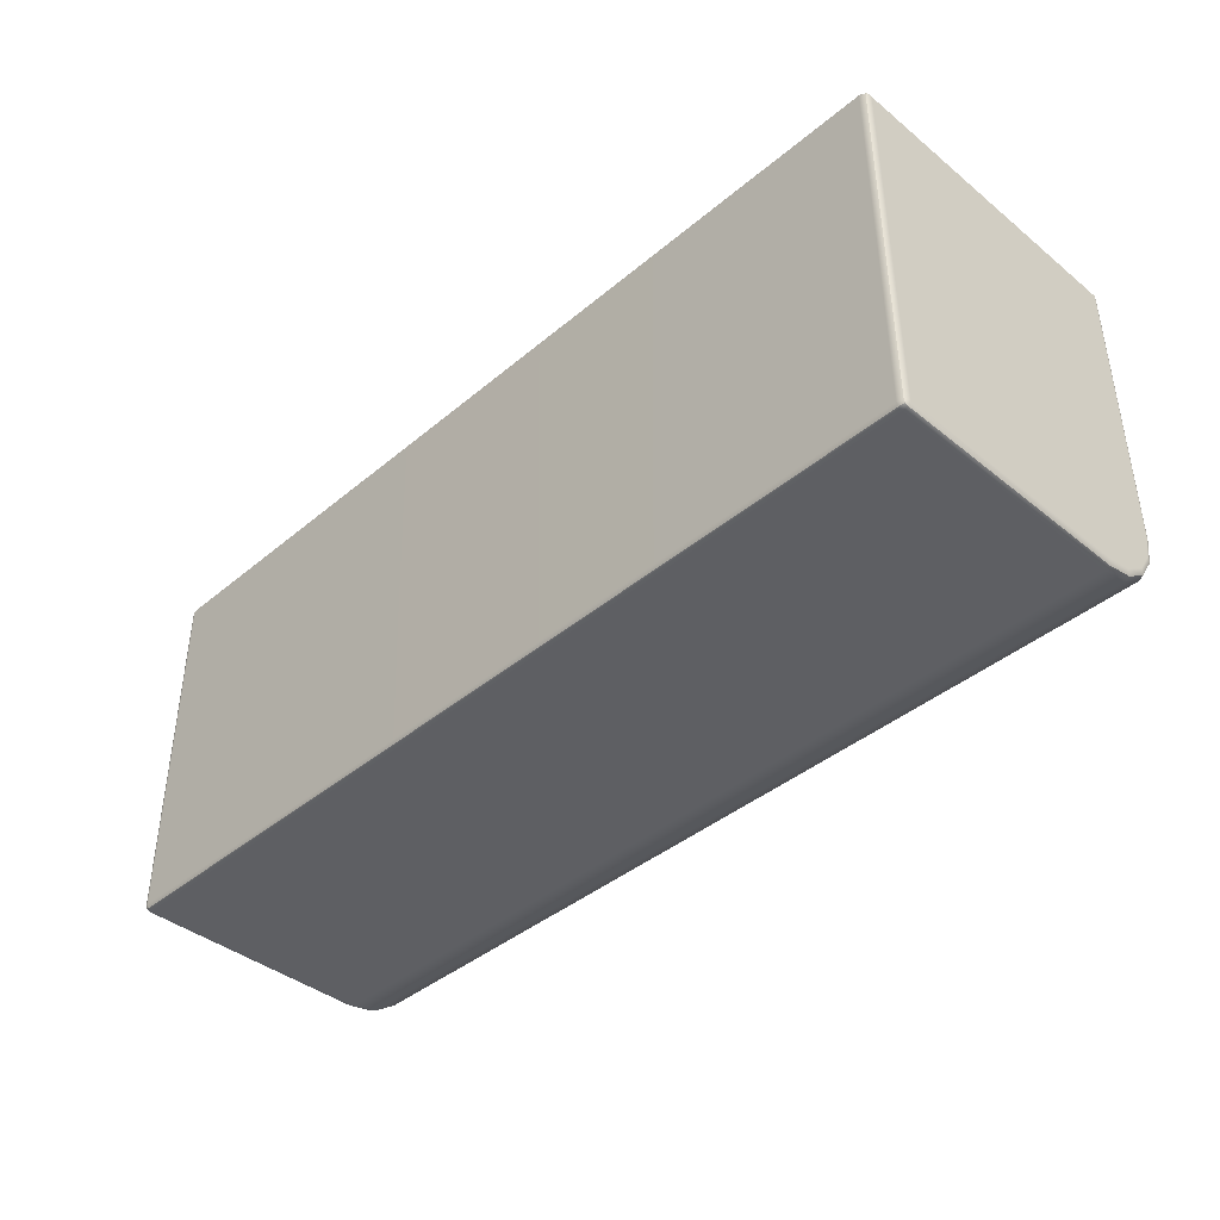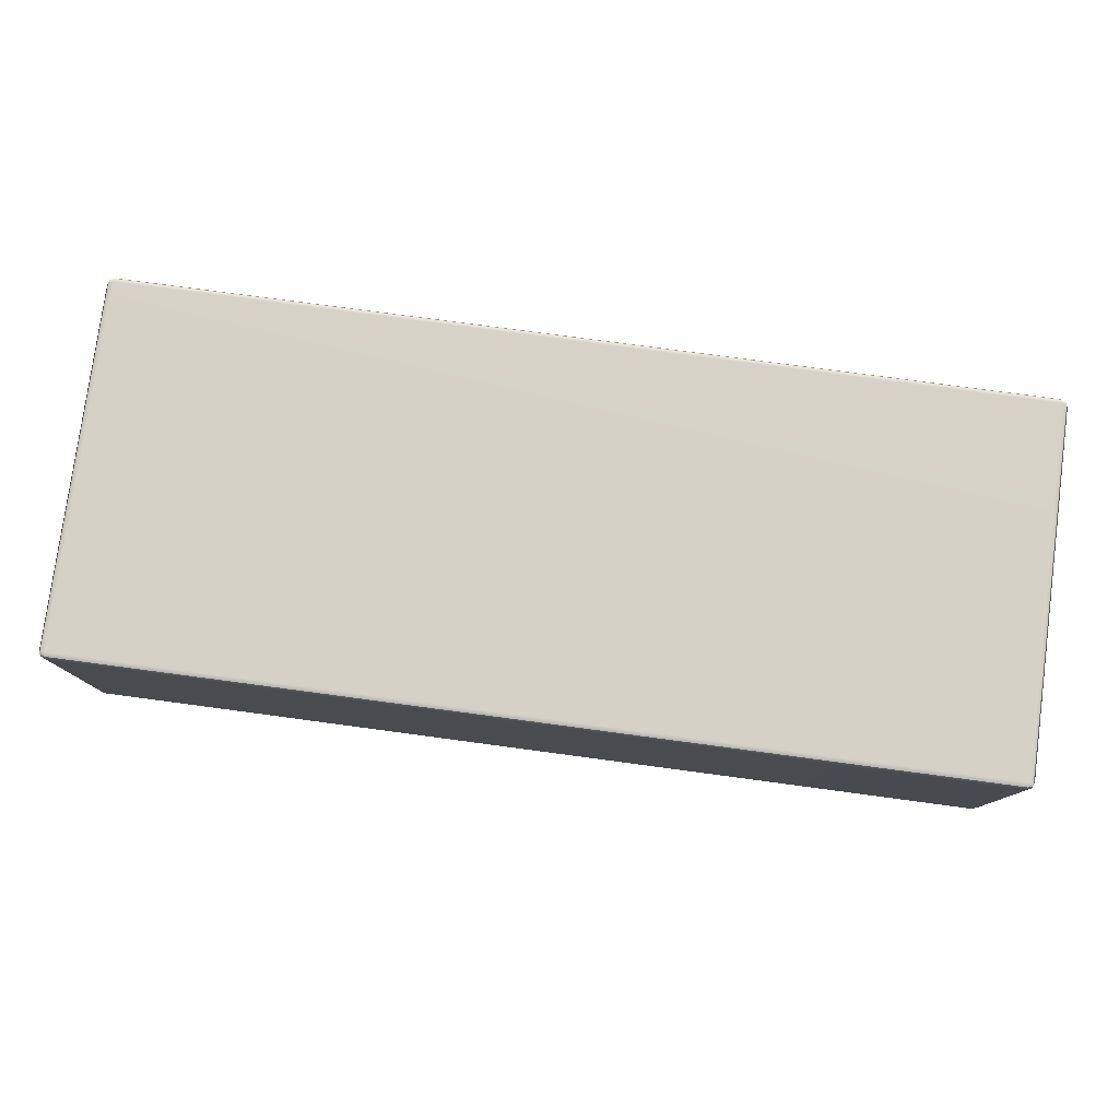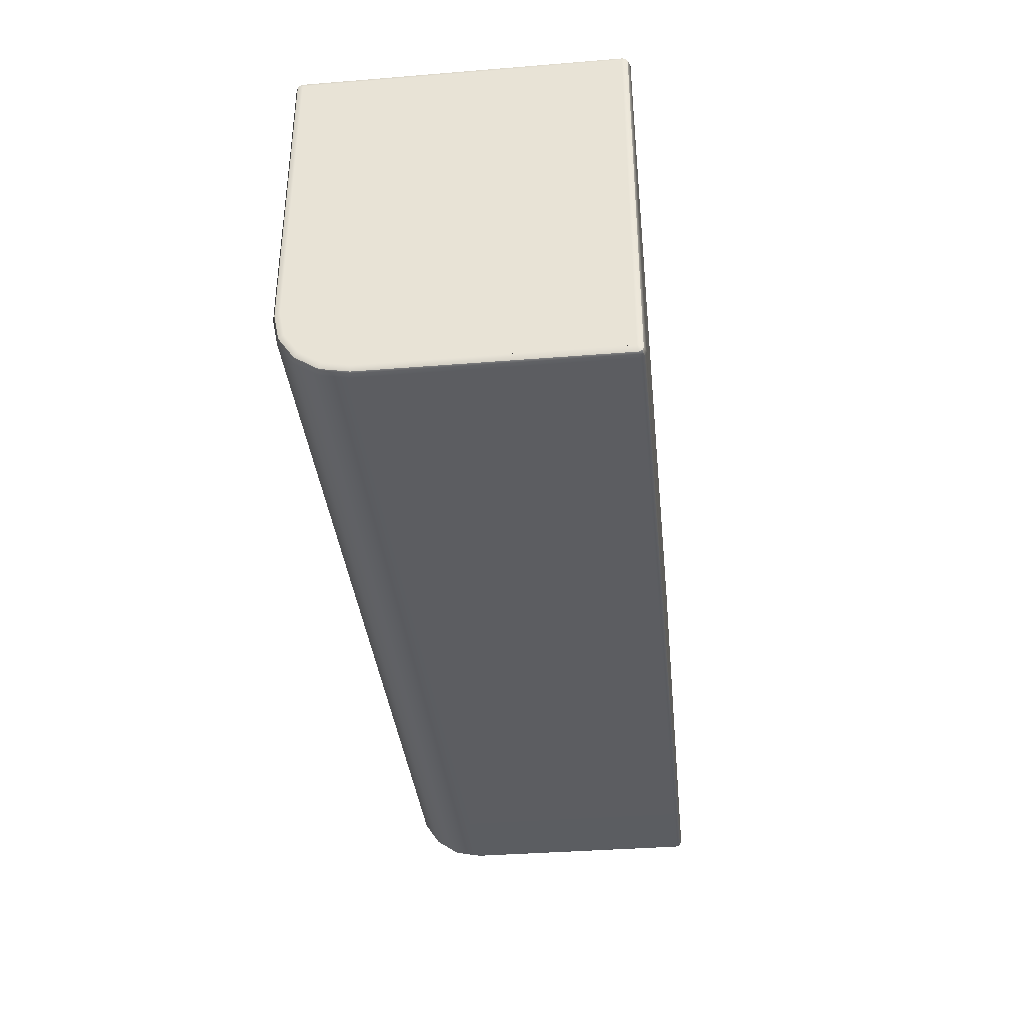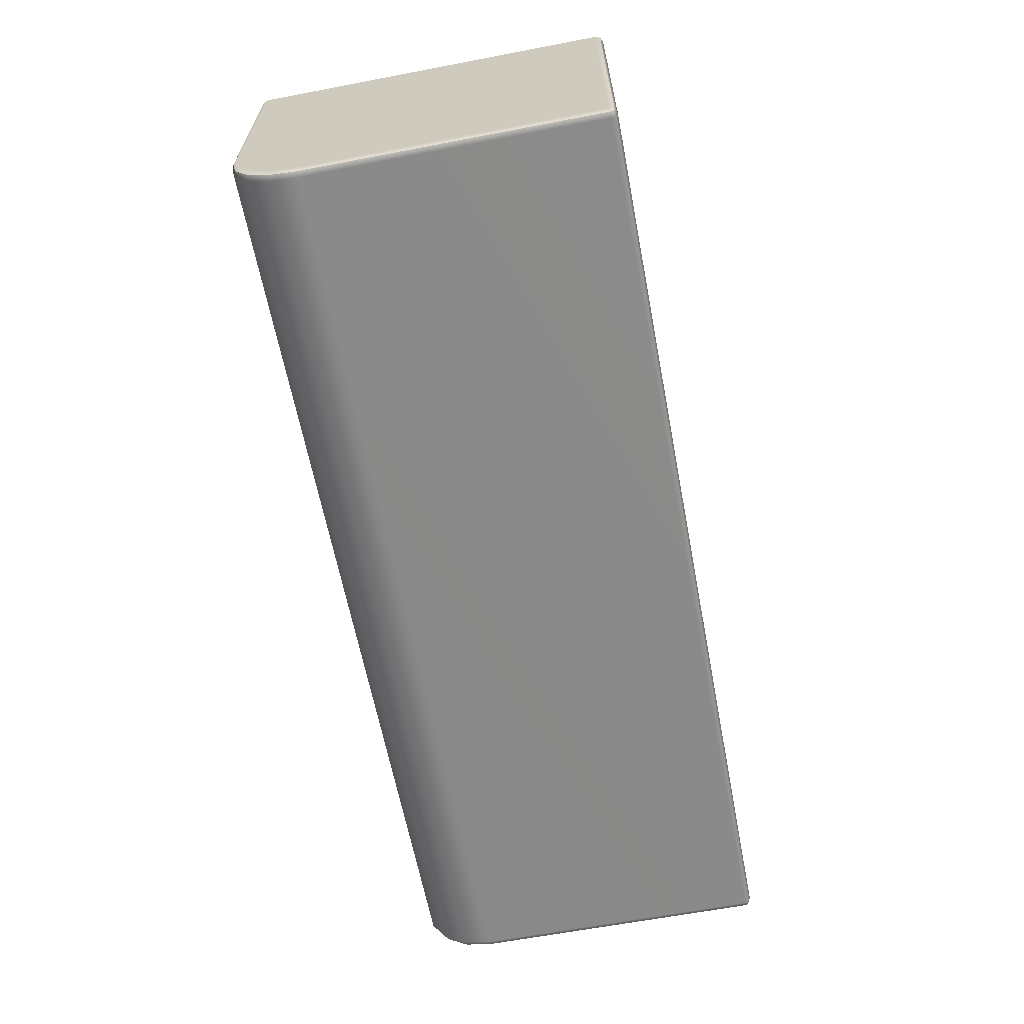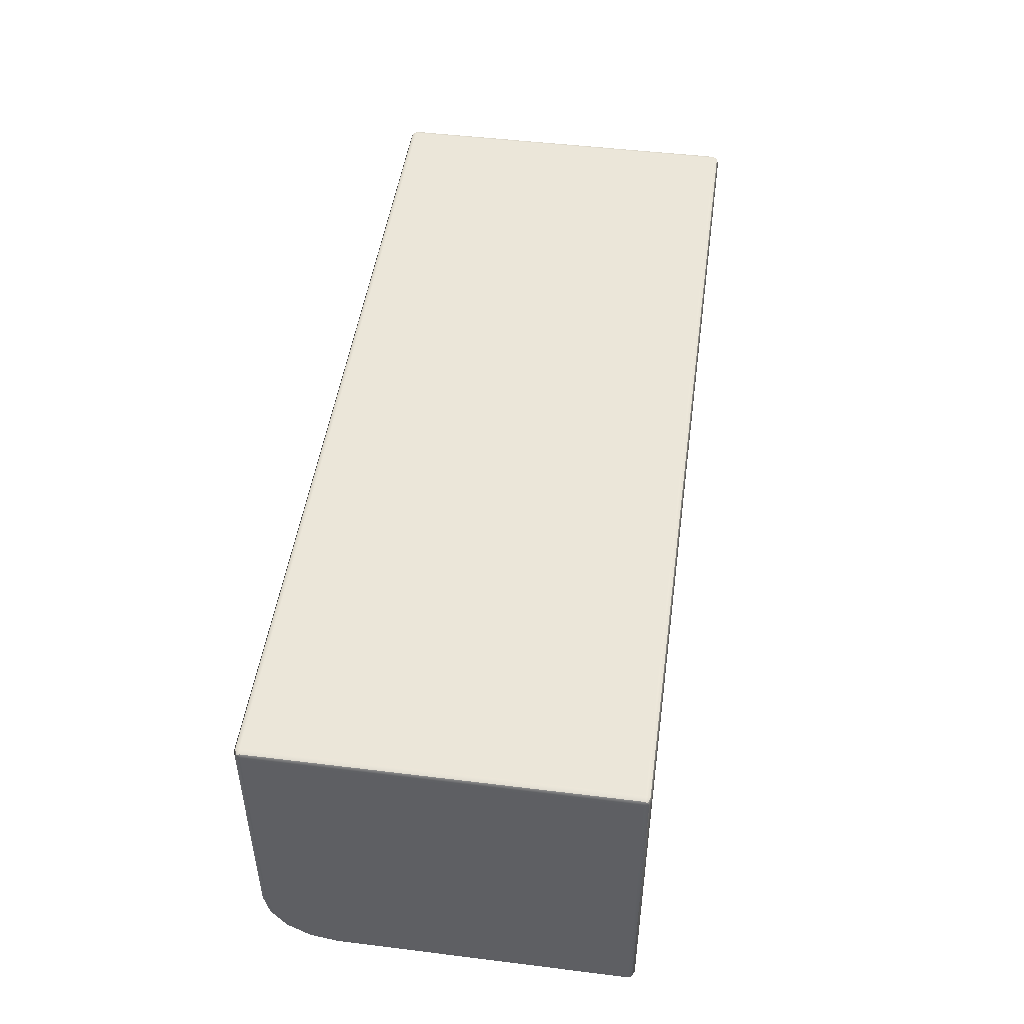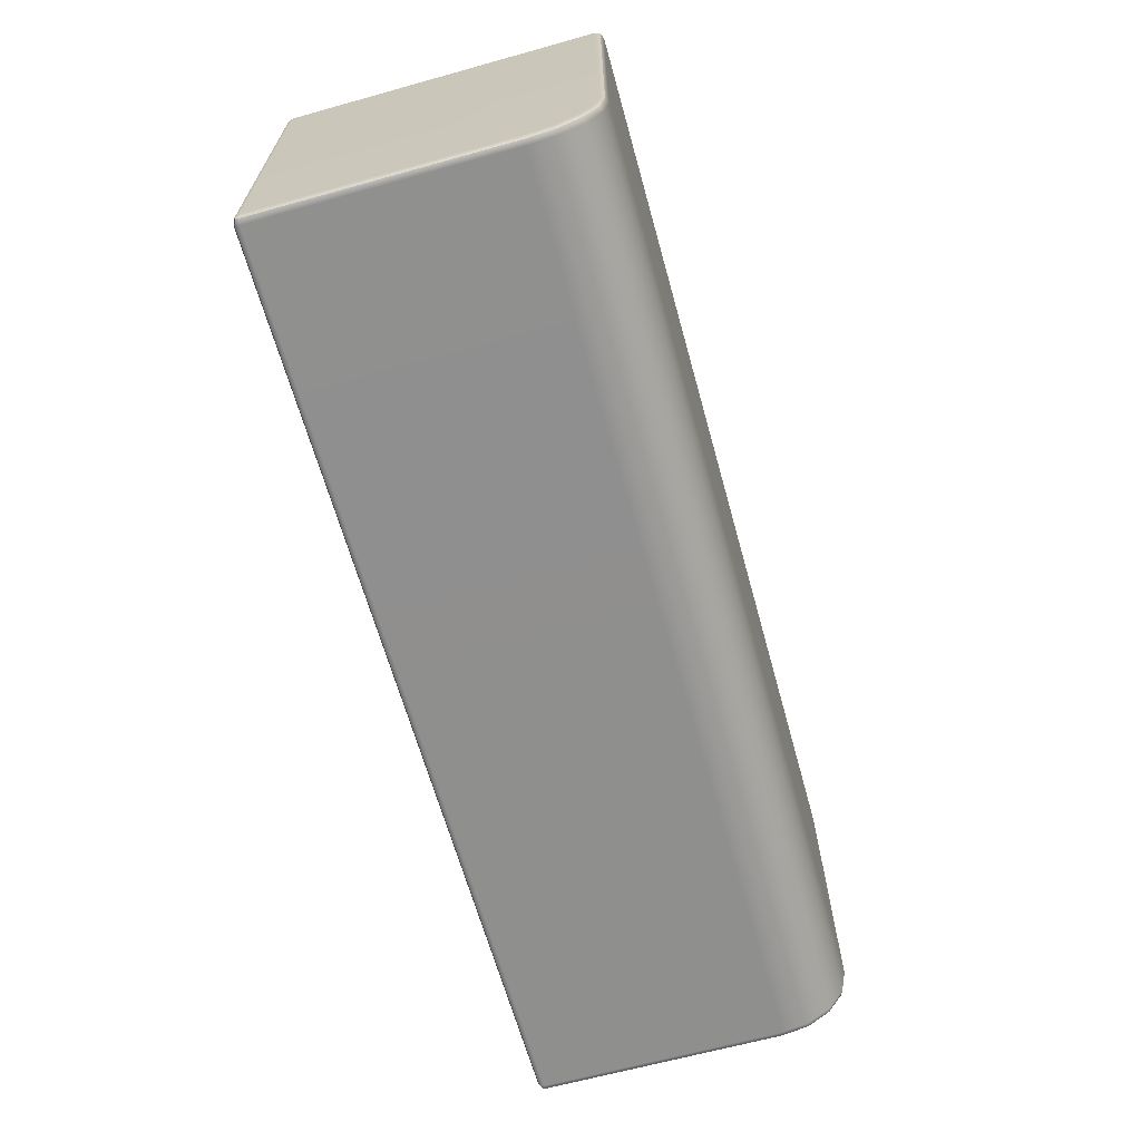
<metadata>
{"format":"obj","ext":"obj","renderer":"f3d","projection":"perspective","resolution":1024,"background":"white","views":[{"elev":-40.8,"azim":45.5,"up":"+Y"},{"elev":78.8,"azim":7.6,"up":"+Z"},{"elev":-36.4,"azim":-84.0,"up":"+Y"},{"elev":-63.6,"azim":100.9,"up":"+Z"},{"elev":48.0,"azim":97.9,"up":"+Z"},{"elev":-65.3,"azim":105.6,"up":"+Y"}]}
</metadata>
<code>
g ENV_SY02_Gauntlet_10_Section_C_End3_MO
v 21.96 24.38 30.89
v 21.96 24.38 27.09
v 21.88 24.34 27.09
v 21.96 24.46 26.67
v 21.88 24.34 30.9
v 21.96 24.4 30.94
v 21.88 24.37 30.97
v 7.615 24.34 30.9
v 7.615 24.37 30.97
v 7.529 24.4 30.94
v 7.529 24.38 30.9
v 7.615 24.34 27.09
v 7.529 24.38 27.09
v 7.529 24.46 26.67
v 7.615 24.43 26.66
v 7.529 24.7 26.32
v 21.88 24.43 26.66
v 7.615 24.67 26.29
v 7.529 25.05 26.08
v 21.88 24.67 26.29
v 21.96 24.7 26.32
v 7.615 25.04 26.05
v 7.615 25.47 25.96
v 7.529 25.47 26
v 7.529 30.09 26
v 21.88 25.04 26.05
v 21.96 25.05 26.08
v 21.88 25.47 25.96
v 21.96 25.47 26
v 21.96 30.09 26
v 21.88 30.09 25.96
v 21.96 30.14 26.02
v 21.88 30.16 26
v 7.615 30.09 25.96
v 7.529 30.13 26.02
v 7.615 30.16 26
v 21.96 30.14 26.02
v 21.96 30.09 26
v 22 30.07 26.08
v 21.96 25.47 26
v 22 25.48 26.08
v 22 30.07 26.09
v 21.96 30.16 26.07
v 22 30.07 26.09
v 22 30.07 30.87
v 21.96 30.16 30.89
v 22 30.07 30.88
v 21.96 30.14 30.94
v 21.96 30.09 30.97
v 22 30.07 30.88
v 21.96 24.45 30.97
v 22 25.08 26.16
v 21.96 25.05 26.08
v 22 24.76 26.38
v 21.96 24.7 26.32
v 22 24.54 26.7
v 21.96 24.46 26.67
v 21.96 24.38 27.09
v 22 24.46 27.1
v 22 24.46 30.88
v 21.96 24.38 30.89
v 22 24.46 30.88
v 21.96 24.4 30.94
v 22 24.46 30.88
v 21.96 24.45 30.97
v 21.96 24.4 30.94
v 21.88 24.44 31
v 21.88 24.37 30.97
v 7.615 24.37 30.97
v 21.88 30.09 31
v 21.96 30.09 30.97
v 21.96 30.14 30.94
v 21.88 30.16 30.97
v 7.615 30.16 30.97
v 7.615 30.09 31
v 7.529 30.14 30.94
v 7.529 30.09 30.96
v 7.615 24.44 31
v 7.529 24.4 30.94
v 7.529 24.45 30.96
v 21.96 30.16 30.89
v 21.96 30.14 30.94
v 21.88 30.19 30.9
v 21.88 30.16 30.97
v 21.88 30.19 26.06
v 21.96 30.16 26.07
v 21.96 30.14 26.02
v 21.88 30.16 26
v 7.615 30.16 26
v 7.615 30.19 26.07
v 7.529 30.13 26.02
v 7.529 30.15 26.07
v 7.615 30.19 30.9
v 7.615 30.16 30.97
v 7.529 30.16 30.89
v 7.529 30.14 30.94
v 7.529 30.14 30.94
v 7.529 30.09 30.96
v 7.493 30.07 30.88
v 7.529 24.45 30.96
v 7.493 30.07 30.88
v 7.529 30.16 30.89
v 7.493 30.07 30.87
v 7.529 30.15 26.07
v 7.493 24.47 30.88
v 7.529 24.4 30.94
v 7.493 24.47 30.88
v 7.529 24.38 30.9
v 7.529 24.38 27.09
v 7.493 24.47 27.1
v 7.493 24.54 26.71
v 7.529 24.46 26.67
v 7.493 24.76 26.38
v 7.529 24.7 26.32
v 7.493 25.08 26.16
v 7.529 25.05 26.08
v 7.529 25.47 26
v 7.493 25.48 26.09
v 7.493 30.07 26.09
v 7.529 30.09 26
v 7.493 30.07 26.09
v 7.529 30.13 26.02
v 7.493 30.07 26.09
g ENV_SY02_Gauntlet_10_Section_C_End3_MO_0
f 3 2 1
f 3 4 2
f 3 1 5
f 5 1 6
f 5 6 7
f 8 5 7
f 8 3 5
f 8 7 9
f 8 9 10
f 8 10 11
f 12 8 11
f 8 12 3
f 12 11 13
f 14 12 13
f 14 15 12
f 15 3 12
f 16 15 14
f 3 17 4
f 15 17 3
f 16 18 15
f 18 17 15
f 18 16 19
f 4 17 20
f 18 20 17
f 4 20 21
f 18 19 22
f 22 20 18
f 23 22 19
f 23 19 24
f 23 24 25
f 21 20 26
f 22 26 20
f 23 26 22
f 21 26 27
f 27 26 28
f 23 28 26
f 27 28 29
f 30 29 28
f 30 28 31
f 31 28 23
f 32 30 31
f 32 31 33
f 23 25 34
f 31 23 34
f 33 31 34
f 34 25 35
f 33 34 36
f 34 35 36
f 39 38 37
f 39 40 38
f 39 41 40
f 39 37 42
f 39 42 41
f 42 37 43
f 42 43 44
f 41 42 44
f 45 44 43
f 41 44 45
f 45 43 46
f 46 47 45
f 41 45 47
f 48 47 46
f 48 49 47
f 47 49 50
f 41 47 50
f 51 50 49
f 52 40 41
f 41 50 52
f 52 53 40
f 54 53 52
f 52 50 54
f 54 55 53
f 56 55 54
f 54 50 56
f 56 57 55
f 58 57 56
f 58 56 59
f 56 50 59
f 58 59 60
f 59 50 60
f 58 60 61
f 51 62 50
f 60 50 62
f 51 63 62
f 61 64 63
f 61 60 64
f 60 62 64
f 62 63 64
f 67 66 65
f 67 68 66
f 69 68 67
f 70 67 65
f 70 65 71
f 70 71 72
f 70 72 73
f 70 73 74
f 70 74 75
f 67 70 75
f 76 75 74
f 76 77 75
f 69 67 78
f 67 75 78
f 77 78 75
f 79 69 78
f 77 80 78
f 79 78 80
f 83 82 81
f 83 84 82
f 81 85 83
f 81 86 85
f 87 85 86
f 87 88 85
f 85 88 89
f 85 89 90
f 83 85 90
f 90 89 91
f 90 91 92
f 84 83 93
f 83 90 93
f 93 90 92
f 84 93 94
f 93 92 95
f 96 94 93
f 96 93 95
f 99 98 97
f 99 100 98
f 99 97 101
f 101 97 102
f 101 102 103
f 104 103 102
f 99 105 100
f 105 106 100
f 106 105 107
f 106 107 108
f 109 108 107
f 107 105 110
f 109 107 110
f 110 105 99
f 111 109 110
f 110 99 111
f 111 112 109
f 113 112 111
f 111 99 113
f 113 114 112
f 114 113 115
f 113 99 115
f 114 115 116
f 117 116 115
f 115 99 118
f 117 115 118
f 118 99 101
f 118 101 103
f 117 118 119
f 118 103 119
f 117 119 120
f 121 120 119
f 119 103 121
f 122 120 121
f 121 103 123
f 123 122 121
f 104 123 103
f 104 122 123

</code>
